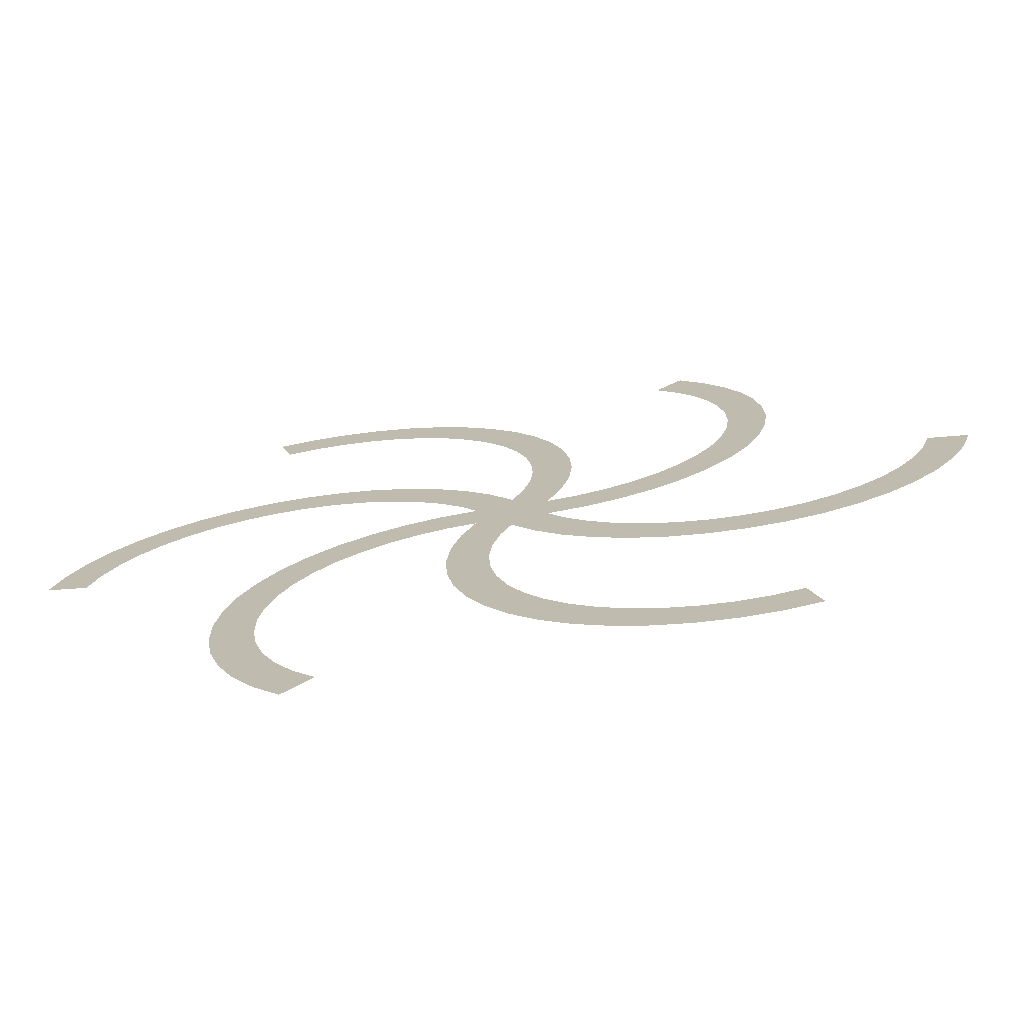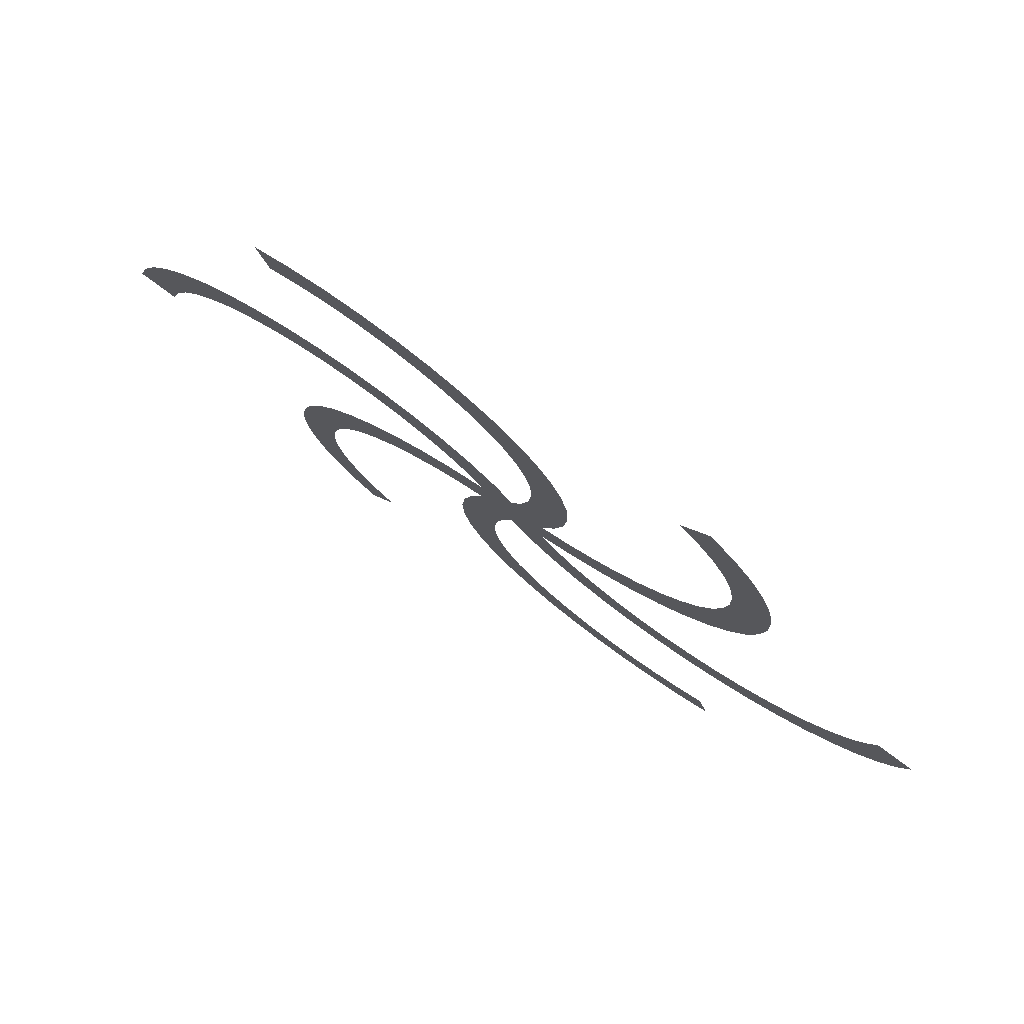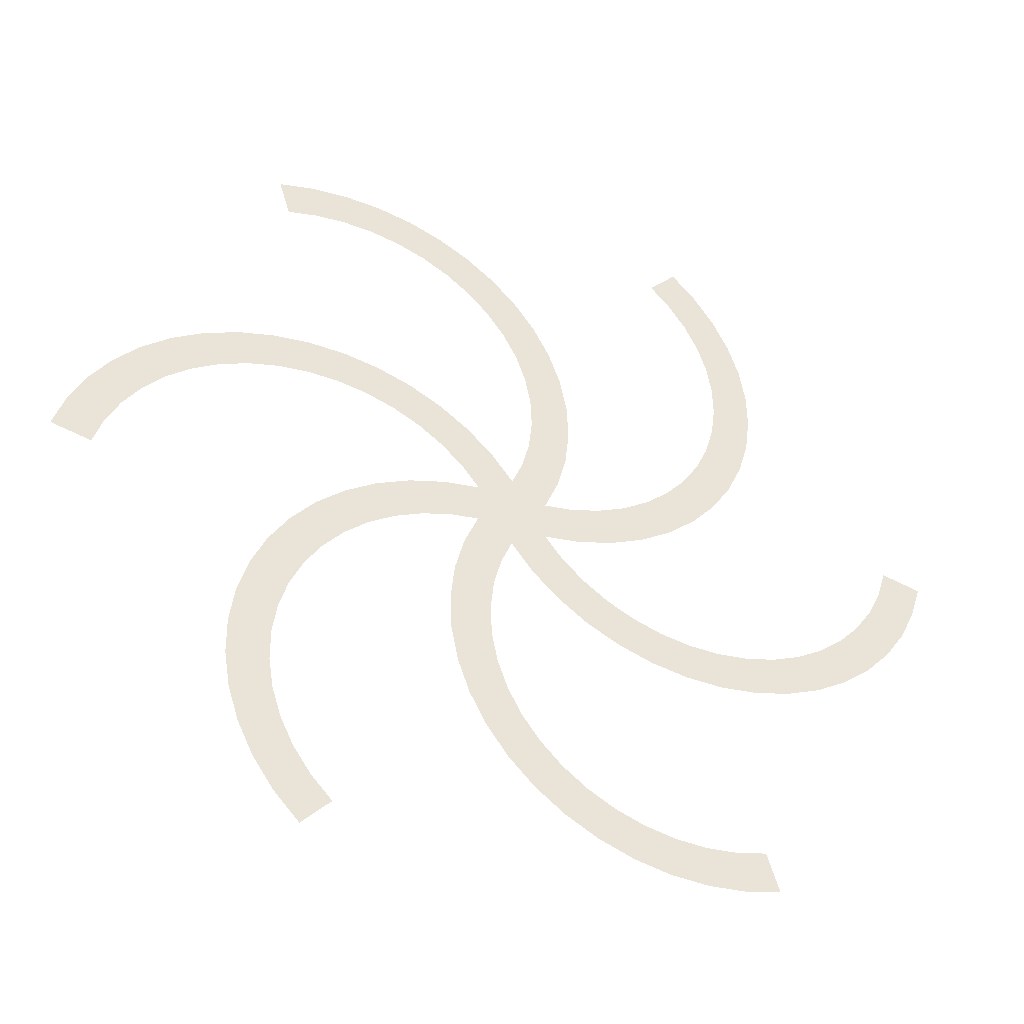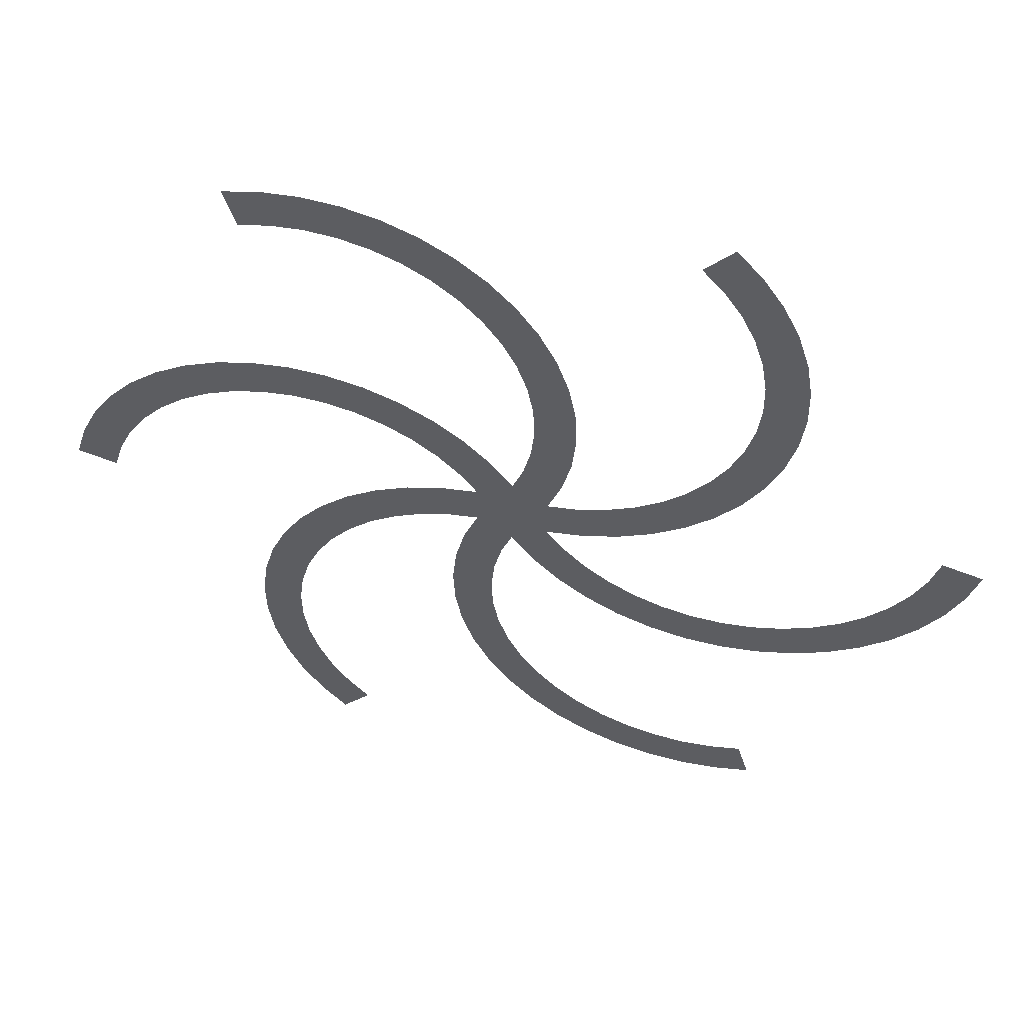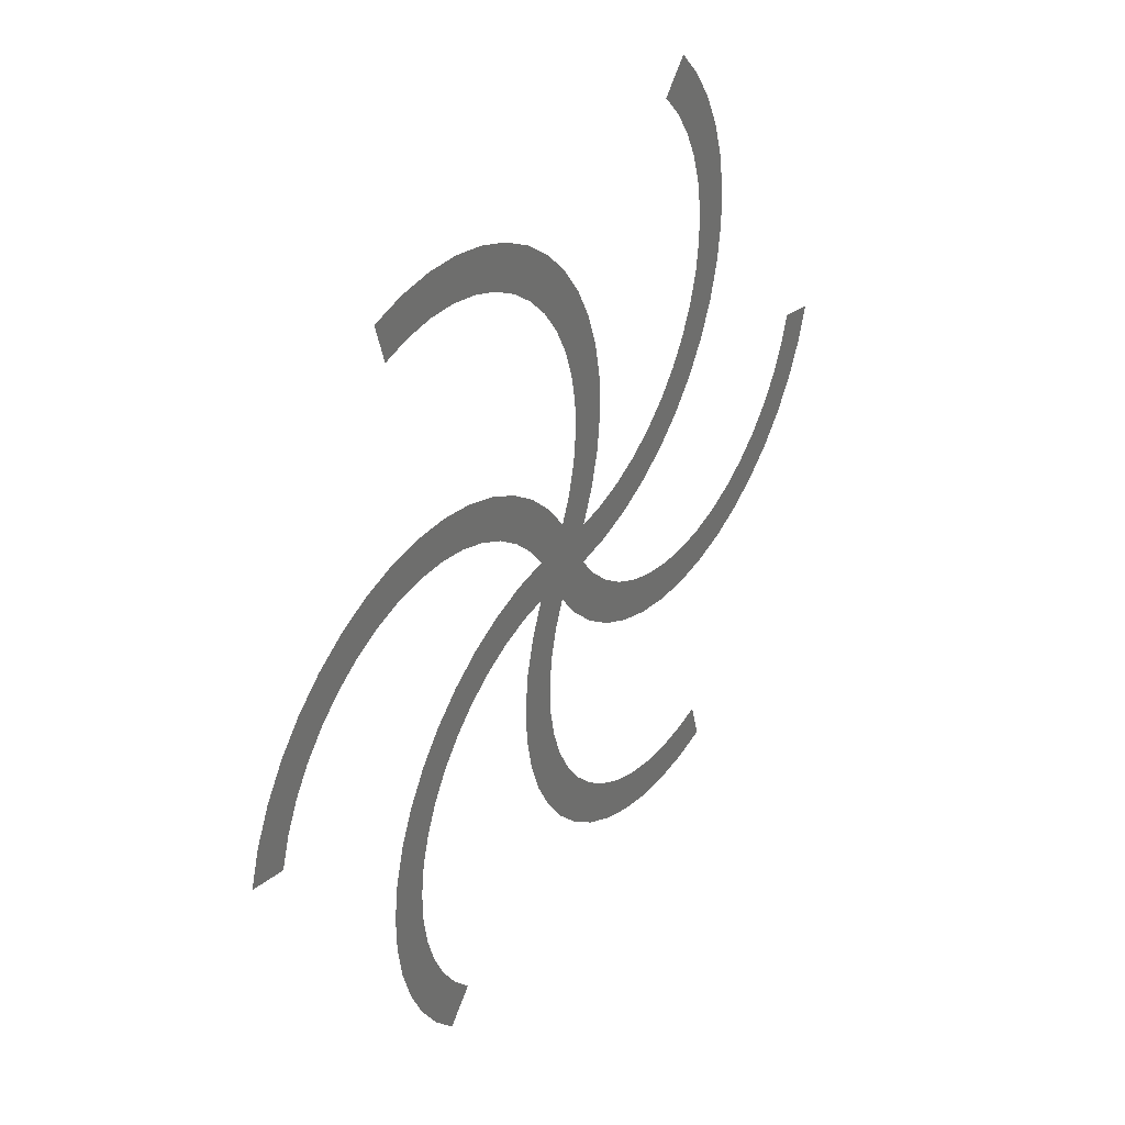
<metadata>
{"format":"obj","ext":"obj","renderer":"f3d","projection":"perspective","resolution":1024,"background":"white","views":[{"elev":-72.8,"azim":-171.5,"up":"+Z"},{"elev":77.9,"azim":-145.7,"up":"+Z"},{"elev":-41.6,"azim":158.2,"up":"+Z"},{"elev":52.2,"azim":-165.9,"up":"+Z"},{"elev":35.5,"azim":122.2,"up":"+Z"}]}
</metadata>
<code>
g mesh_spiral_panning
v -0.1808 0 0.06145
v 0.08323 0 0.05828
v -0.03295 0 0.2009
v -0.08323 0 -0.05828
v 0.1775 0 -0.09967
v -0.004079 0 -0.1909
v 0.2479 0 -0.2696
v 0.05502 0 -0.3335
v 0.2929 0 -0.448
v 0.09281 0 -0.4833
v 0.3116 0 -0.631
v 0.1085 0 -0.6369
v 0.3036 0 -0.8147
v 0.1018 0 -0.7912
v 0.269 0 -0.9954
v 0.07274 0 -0.9428
v 0.2086 0 -1.169
v 0.02204 0 -1.089
v 0.1237 0 -1.332
v -0.04926 0 -1.226
v 0.016 0 -1.481
v -0.1397 3.815e-08 -1.351
v -0.1122 0 -1.613
v -0.2473 3.815e-08 -1.462
v -0.2581 0 -1.725
v -0.3698 3.815e-08 -1.556
v -0.4187 0 -1.815
v -0.5046 7.629e-08 -1.631
v -0.5906 7.629e-08 -1.88
v -0.6489 7.629e-08 -1.686
v -0.7702 7.629e-08 -1.92
v -0.7997 7.629e-08 -1.719
v -0.9537 7.629e-08 -1.934
v -0.9537 7.629e-08 -1.73
v -1.137 7.629e-08 -1.92
v -1.108 7.629e-08 -1.719
v -1.317 7.629e-08 -1.88
v -1.258 7.629e-08 -1.686
v -0.1436 0 -0.1258
v -0.008855 0 0.1012
v -0.1905 0 0.07191
v 0.008855 0 -0.1012
v 0.1751 0 0.1039
v 0.1633 0 -0.09897
v 0.3574 0 0.07988
v 0.3164 0 -0.1191
v 0.5344 -1.192e-09 0.02969
v 0.4649 4.768e-09 -0.1613
v 0.7022 -1.192e-09 -0.04562
v 0.6058 0 -0.2245
v 0.8574 0 -0.1445
v 0.736 9.537e-09 -0.3074
v 0.9966 0 -0.2647
v 0.8529 0 -0.4084
v 1.117 0 -0.4039
v 0.9538 1.907e-08 -0.5252
v 1.216 0 -0.559
v 1.037 1.907e-08 -0.6555
v 1.291 1.907e-08 -0.7269
v 1.1 1.907e-08 -0.7964
v 1.341 0 -0.9038
v 1.142 3.815e-08 -0.9449
v 1.365 3.815e-08 -1.086
v 1.162 3.815e-08 -1.098
v 1.363 3.815e-08 -1.27
v 1.16 3.815e-08 -1.252
v 1.333 3.815e-08 -1.452
v 1.135 3.815e-08 -1.405
v 1.278 7.629e-08 -1.627
v 1.089 7.629e-08 -1.552
v 1.198 7.629e-08 -1.793
v 1.022 7.629e-08 -1.691
v 1.094 7.629e-08 -1.945
v 0.935 7.629e-08 -1.819
v 0.9702 7.629e-08 -2.081
v 0.8307 7.629e-08 -1.933
v 0.03716 0 -0.1873
v -0.09208 0 0.04294
v -0.1575 0 -0.129
v 0.09208 0 -0.04294
v -0.002433 0 0.2036
v 0.1673 0 0.0919
v 0.1095 0 0.3495
v 0.2613 0 0.2144
v 0.2415 0 0.4777
v 0.3721 0 0.322
v 0.3906 0 0.5854
v 0.4973 0 0.4124
v 0.5538 0 0.6703
v 0.6343 0 0.4837
v 0.7275 0 0.7307
v 0.7801 0 0.5344
v 0.9082 0 0.7653
v 0.9318 1.907e-08 0.5634
v 1.092 0 0.7733
v 1.086 1.907e-08 0.5702
v 1.275 1.907e-08 0.7546
v 1.24 1.907e-08 0.5545
v 1.453 1.907e-08 0.7096
v 1.389 1.907e-08 0.5167
v 1.623 1.907e-08 0.6392
v 1.532 3.815e-08 0.4576
v 1.781 3.815e-08 0.5449
v 1.665 4.768e-08 0.3784
v 1.924 3.815e-08 0.4287
v 1.784 4.768e-08 0.2809
v 2.048 5.722e-08 0.2931
v 1.889 6.199e-08 0.1671
v 2.151 6.676e-08 0.1409
v 1.975 7.272e-08 0.03929
v 2.232 7.808e-08 -0.02467
v 2.043 8.583e-08 -0.0997
v 2.287 9.06e-08 -0.2001
v 2.089 9.537e-08 -0.247
v 0.1808 0 -0.06145
v -0.08323 0 -0.05828
v 0.03295 0 -0.2009
v 0.08323 0 0.05828
v -0.1775 0 0.09967
v 0.004079 0 0.1909
v -0.2479 0 0.2696
v -0.05501 0 0.3335
v -0.2929 0 0.448
v -0.09281 0 0.4833
v -0.3116 0 0.631
v -0.1085 0 0.6369
v -0.3036 0 0.8147
v -0.1018 0 0.7912
v -0.269 0 0.9954
v -0.07274 0 0.9428
v -0.2086 0 1.169
v -0.02204 0 1.089
v -0.1237 0 1.332
v 0.04926 0 1.226
v -0.016 0 1.481
v 0.1397 3.815e-08 1.351
v 0.1122 0 1.613
v 0.2473 3.815e-08 1.462
v 0.2581 0 1.725
v 0.3698 3.815e-08 1.556
v 0.4187 0 1.815
v 0.5046 7.629e-08 1.631
v 0.5906 7.629e-08 1.88
v 0.6489 7.629e-08 1.686
v 0.7702 7.629e-08 1.92
v 0.7997 7.629e-08 1.719
v 0.9537 7.629e-08 1.934
v 0.9537 7.629e-08 1.73
v 1.137 7.629e-08 1.92
v 1.108 7.629e-08 1.719
v 1.317 7.629e-08 1.88
v 1.258 7.629e-08 1.686
v 0.1436 0 0.1258
v 0.008855 0 -0.1012
v 0.1905 0 -0.07191
v -0.008855 0 0.1012
v -0.1751 0 -0.1039
v -0.1633 0 0.09897
v -0.3574 0 -0.07988
v -0.3164 0 0.1191
v -0.5344 -1.192e-09 -0.02969
v -0.4649 4.768e-09 0.1613
v -0.7022 -1.192e-09 0.04562
v -0.6058 0 0.2245
v -0.8574 0 0.1445
v -0.736 9.537e-09 0.3074
v -0.9966 0 0.2647
v -0.8529 0 0.4084
v -1.117 0 0.4039
v -0.9538 1.907e-08 0.5252
v -1.216 0 0.559
v -1.037 1.907e-08 0.6555
v -1.291 1.907e-08 0.7269
v -1.1 1.907e-08 0.7964
v -1.341 0 0.9038
v -1.142 3.815e-08 0.9449
v -1.365 3.815e-08 1.086
v -1.162 3.815e-08 1.098
v -1.363 3.815e-08 1.27
v -1.16 3.815e-08 1.252
v -1.333 3.815e-08 1.452
v -1.135 3.815e-08 1.405
v -1.278 7.629e-08 1.627
v -1.089 7.629e-08 1.552
v -1.198 7.629e-08 1.793
v -1.022 7.629e-08 1.691
v -1.094 7.629e-08 1.945
v -0.935 7.629e-08 1.819
v -0.9701 7.629e-08 2.081
v -0.8307 7.629e-08 1.933
v -0.03716 0 0.1873
v 0.09208 0 -0.04294
v 0.1575 0 0.129
v -0.09208 0 0.04294
v 0.002433 0 -0.2036
v -0.1673 0 -0.0919
v -0.1095 0 -0.3495
v -0.2613 0 -0.2144
v -0.2415 0 -0.4777
v -0.3721 0 -0.322
v -0.3906 0 -0.5854
v -0.4973 0 -0.4124
v -0.5538 0 -0.6703
v -0.6343 0 -0.4837
v -0.7275 0 -0.7307
v -0.7801 0 -0.5344
v -0.9082 0 -0.7653
v -0.9318 1.907e-08 -0.5634
v -1.092 0 -0.7733
v -1.086 1.907e-08 -0.5702
v -1.275 1.907e-08 -0.7546
v -1.24 1.907e-08 -0.5545
v -1.453 1.907e-08 -0.7096
v -1.389 1.907e-08 -0.5167
v -1.623 1.907e-08 -0.6392
v -1.532 3.815e-08 -0.4576
v -1.781 3.815e-08 -0.5449
v -1.665 4.768e-08 -0.3784
v -1.924 3.815e-08 -0.4287
v -1.784 4.768e-08 -0.2809
v -2.048 5.722e-08 -0.2931
v -1.889 6.199e-08 -0.1671
v -2.151 6.676e-08 -0.1409
v -1.975 7.272e-08 -0.03929
v -2.232 7.808e-08 0.02467
v -2.043 8.583e-08 0.0997
v -2.287 9.06e-08 0.2001
v -2.089 9.537e-08 0.247
g mesh_spiral_panning_0
f 3 2 1
f 2 4 1
f 2 5 4
f 5 6 4
f 5 7 6
f 7 8 6
f 7 9 8
f 9 10 8
f 9 11 10
f 11 12 10
f 11 13 12
f 13 14 12
f 13 15 14
f 15 16 14
f 15 17 16
f 17 18 16
f 17 19 18
f 19 20 18
f 19 21 20
f 21 22 20
f 21 23 22
f 23 24 22
f 23 25 24
f 25 26 24
f 25 27 26
f 27 28 26
f 27 29 28
f 29 30 28
f 29 31 30
f 31 32 30
f 31 33 32
f 33 34 32
f 33 35 34
f 35 36 34
f 35 37 36
f 37 38 36
f 41 40 39
f 40 42 39
f 40 43 42
f 43 44 42
f 43 45 44
f 45 46 44
f 45 47 46
f 47 48 46
f 47 49 48
f 49 50 48
f 49 51 50
f 51 52 50
f 51 53 52
f 53 54 52
f 53 55 54
f 55 56 54
f 55 57 56
f 57 58 56
f 57 59 58
f 59 60 58
f 59 61 60
f 61 62 60
f 61 63 62
f 63 64 62
f 63 65 64
f 65 66 64
f 65 67 66
f 67 68 66
f 67 69 68
f 69 70 68
f 69 71 70
f 71 72 70
f 71 73 72
f 73 74 72
f 73 75 74
f 75 76 74
f 79 78 77
f 78 80 77
f 78 81 80
f 81 82 80
f 81 83 82
f 83 84 82
f 83 85 84
f 85 86 84
f 85 87 86
f 87 88 86
f 87 89 88
f 89 90 88
f 89 91 90
f 91 92 90
f 91 93 92
f 93 94 92
f 93 95 94
f 95 96 94
f 95 97 96
f 97 98 96
f 97 99 98
f 99 100 98
f 99 101 100
f 101 102 100
f 101 103 102
f 103 104 102
f 103 105 104
f 105 106 104
f 105 107 106
f 107 108 106
f 107 109 108
f 109 110 108
f 109 111 110
f 111 112 110
f 111 113 112
f 113 114 112
f 117 116 115
f 116 118 115
f 116 119 118
f 119 120 118
f 119 121 120
f 121 122 120
f 121 123 122
f 123 124 122
f 123 125 124
f 125 126 124
f 125 127 126
f 127 128 126
f 127 129 128
f 129 130 128
f 129 131 130
f 131 132 130
f 131 133 132
f 133 134 132
f 133 135 134
f 135 136 134
f 135 137 136
f 137 138 136
f 137 139 138
f 139 140 138
f 139 141 140
f 141 142 140
f 141 143 142
f 143 144 142
f 143 145 144
f 145 146 144
f 145 147 146
f 147 148 146
f 147 149 148
f 149 150 148
f 149 151 150
f 151 152 150
f 155 154 153
f 154 156 153
f 154 157 156
f 157 158 156
f 157 159 158
f 159 160 158
f 159 161 160
f 161 162 160
f 161 163 162
f 163 164 162
f 163 165 164
f 165 166 164
f 165 167 166
f 167 168 166
f 167 169 168
f 169 170 168
f 169 171 170
f 171 172 170
f 171 173 172
f 173 174 172
f 173 175 174
f 175 176 174
f 175 177 176
f 177 178 176
f 177 179 178
f 179 180 178
f 179 181 180
f 181 182 180
f 181 183 182
f 183 184 182
f 183 185 184
f 185 186 184
f 185 187 186
f 187 188 186
f 187 189 188
f 189 190 188
f 193 192 191
f 192 194 191
f 192 195 194
f 195 196 194
f 195 197 196
f 197 198 196
f 197 199 198
f 199 200 198
f 199 201 200
f 201 202 200
f 201 203 202
f 203 204 202
f 203 205 204
f 205 206 204
f 205 207 206
f 207 208 206
f 207 209 208
f 209 210 208
f 209 211 210
f 211 212 210
f 211 213 212
f 213 214 212
f 213 215 214
f 215 216 214
f 215 217 216
f 217 218 216
f 217 219 218
f 219 220 218
f 219 221 220
f 221 222 220
f 221 223 222
f 223 224 222
f 223 225 224
f 225 226 224
f 225 227 226
f 227 228 226

</code>
